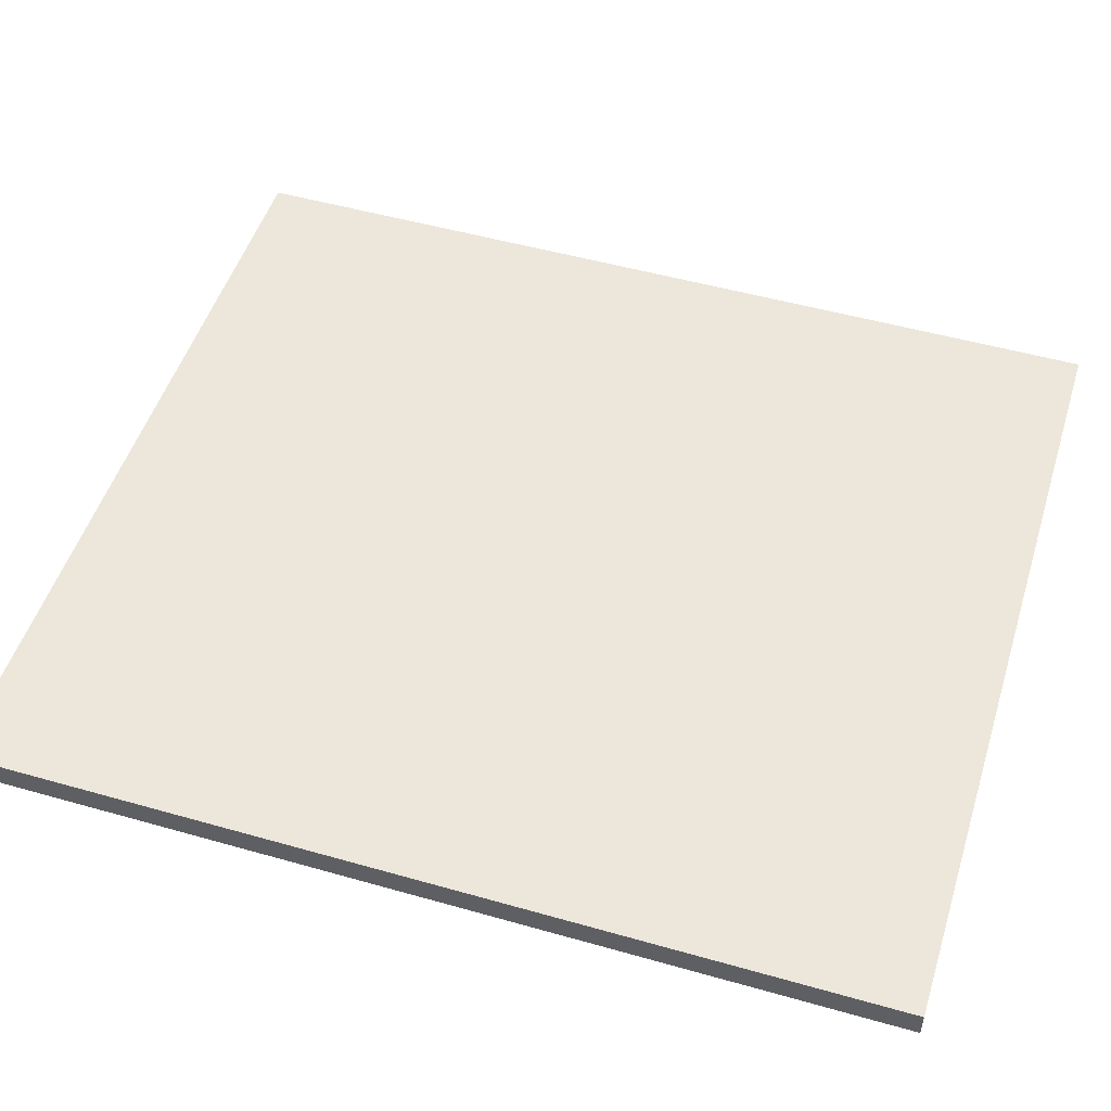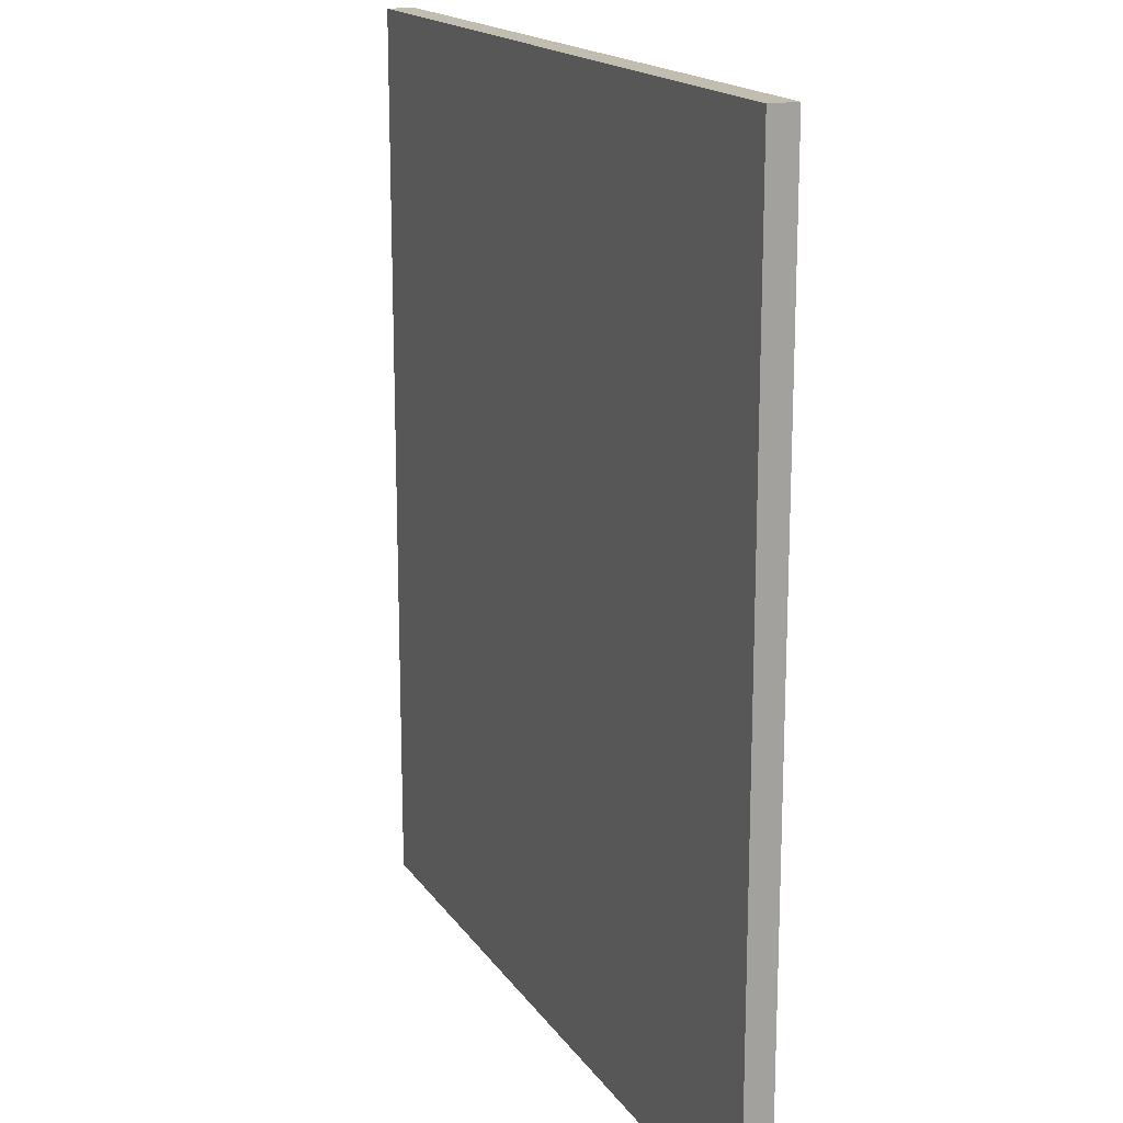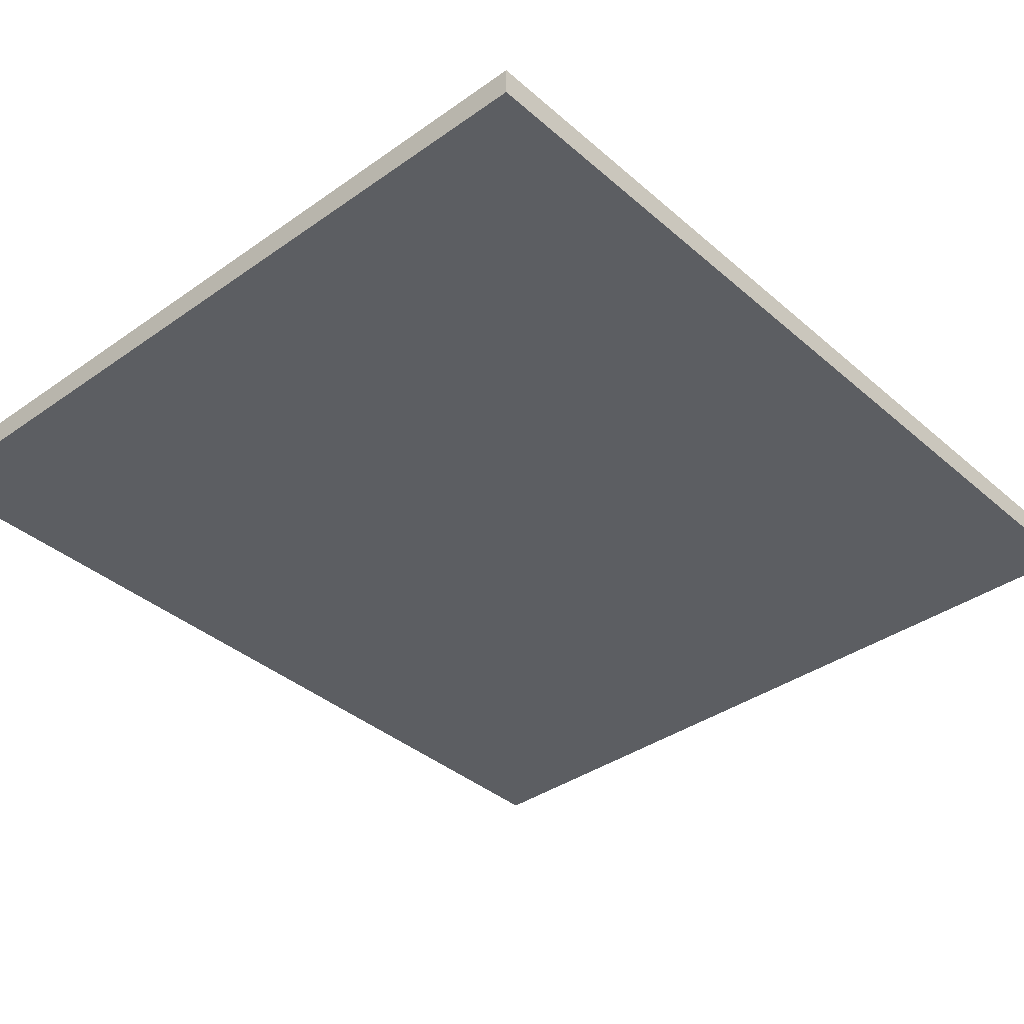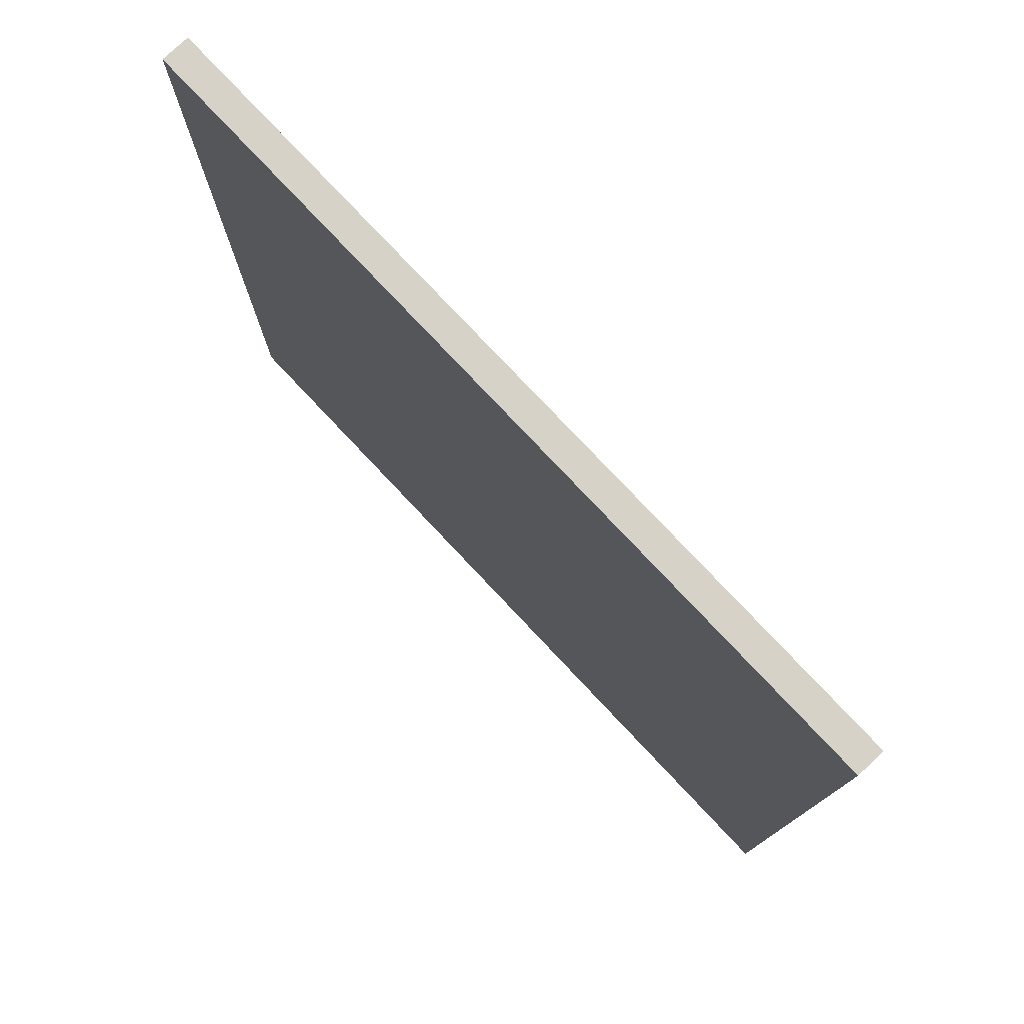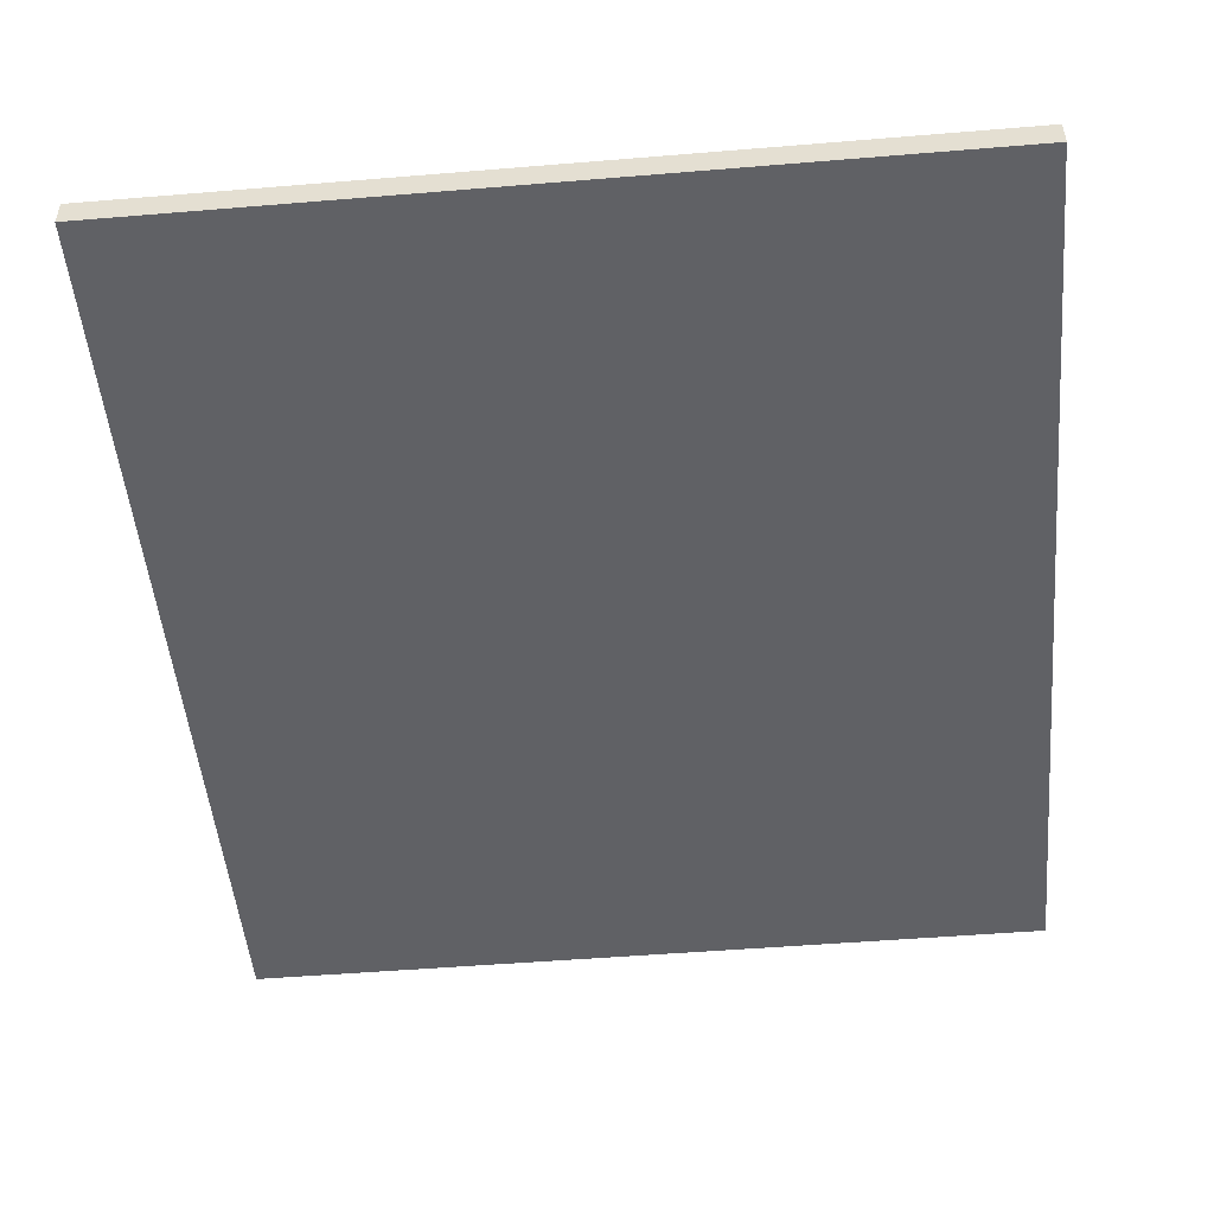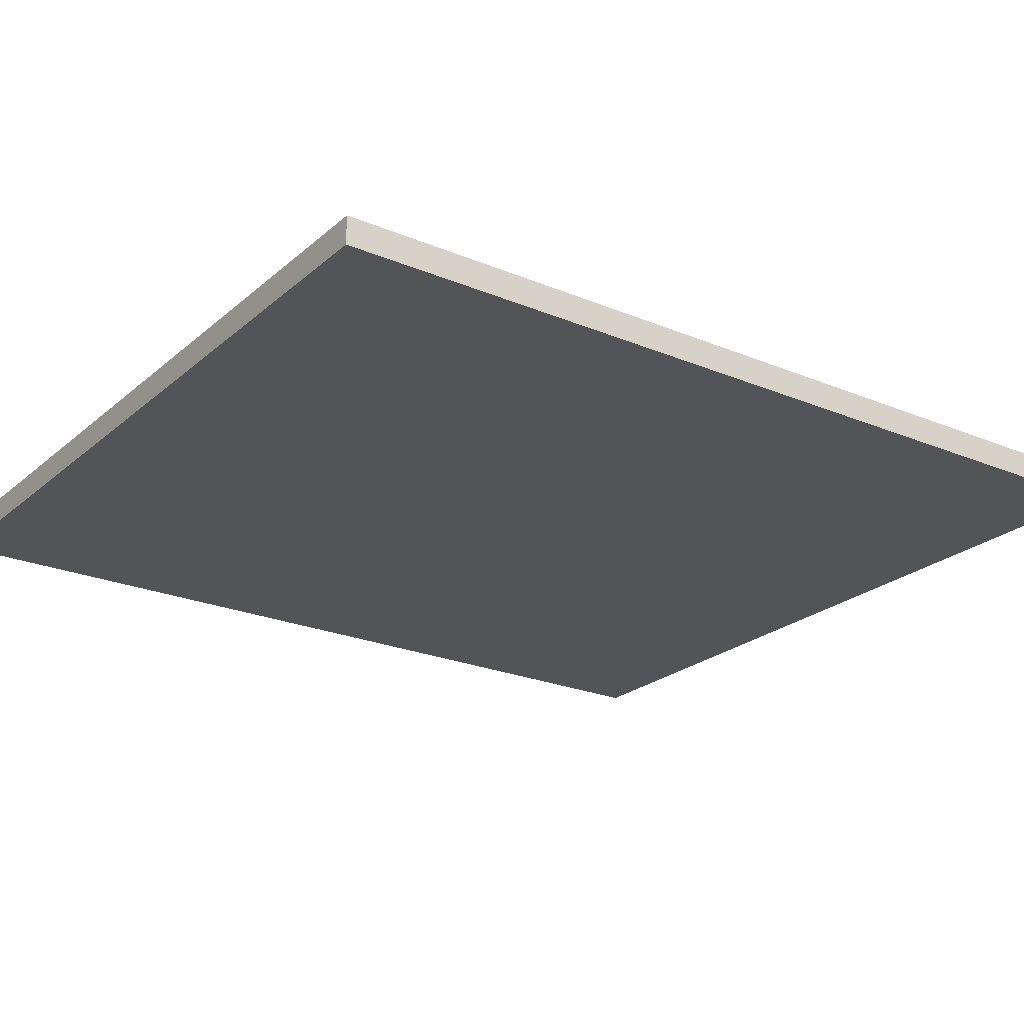
<metadata>
{"format":"obj","ext":"obj","renderer":"f3d","projection":"perspective","resolution":1024,"background":"white","views":[{"elev":50.5,"azim":-72.7,"up":"+Y"},{"elev":17.0,"azim":-113.0,"up":"+Z"},{"elev":-37.5,"azim":42.1,"up":"+Y"},{"elev":78.1,"azim":46.7,"up":"+Z"},{"elev":-49.9,"azim":-174.8,"up":"+Y"},{"elev":-23.3,"azim":-125.3,"up":"+Y"}]}
</metadata>
<code>
v 0 0 0
v -7.396e-32 0 22.86
v 0 0.7 22.86
v 0 0.7 0
v 20.32 0 0
v 0 0 0
v 0 0.7 0
v 20.32 0.7 0
v 20.32 0 22.86
v 20.32 0 0
v 20.32 0.7 0
v 20.32 0.7 22.86
v -7.396e-32 0 22.86
v 20.32 0 22.86
v 20.32 0.7 22.86
v 0 0.7 22.86
v 0 0.7 22.86
v 20.32 0.7 22.86
v 20.32 0.7 0
v 0 0.7 0
v 20.32 0 22.86
v -7.396e-32 0 22.86
v 0 0 0
v 20.32 0 0
g ebeb7712-e2d1-11ea-9b45-54bf646e7e1f
f 1 2 4
f 4 2 3
g ebec1354-e2d1-11ea-8901-54bf646e7e1f
f 5 6 8
f 8 6 7
g ebec8880-e2d1-11ea-a550-54bf646e7e1f
f 9 10 12
f 12 10 11
g ebecfdae-e2d1-11ea-a94d-54bf646e7e1f
f 13 14 16
f 16 14 15
g ebed72de-e2d1-11ea-be40-54bf646e7e1f
f 18 19 17
f 17 19 20
g ebede802-e2d1-11ea-a6c3-54bf646e7e1f
f 21 22 24
f 24 22 23

</code>
